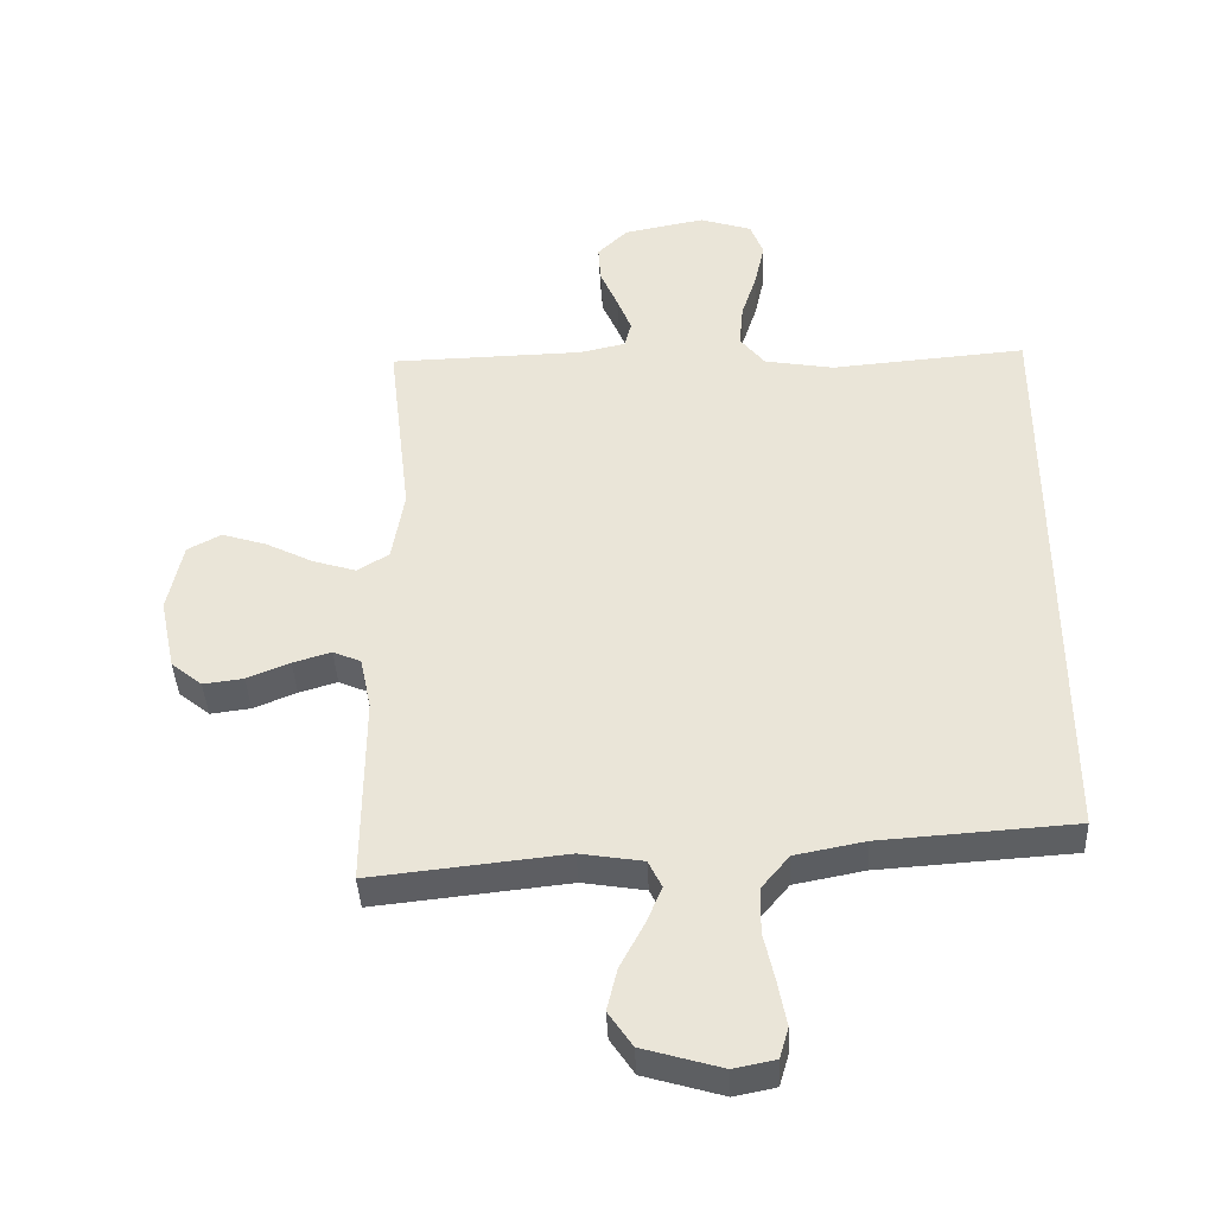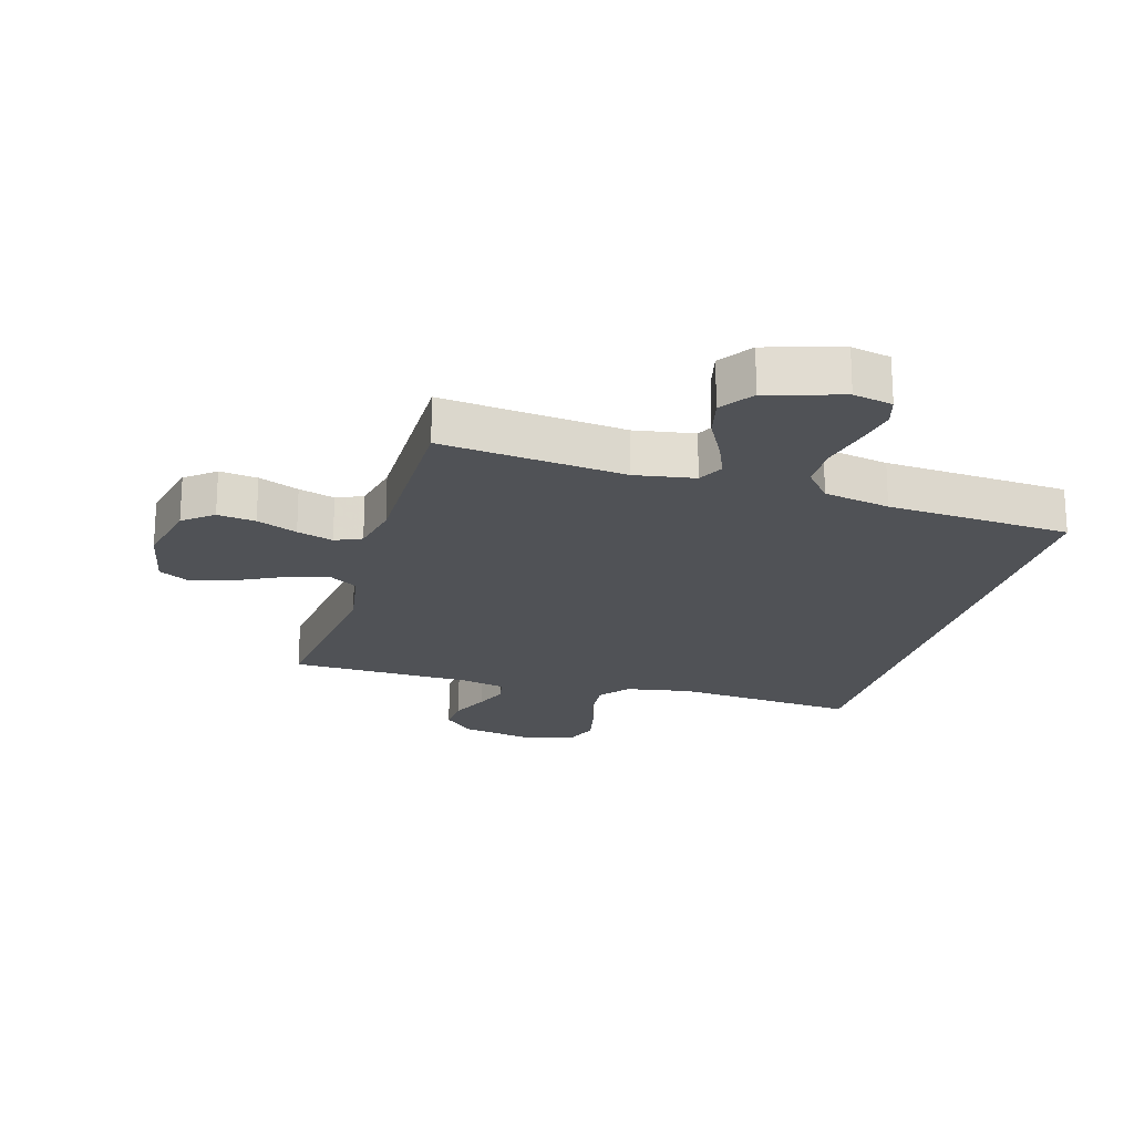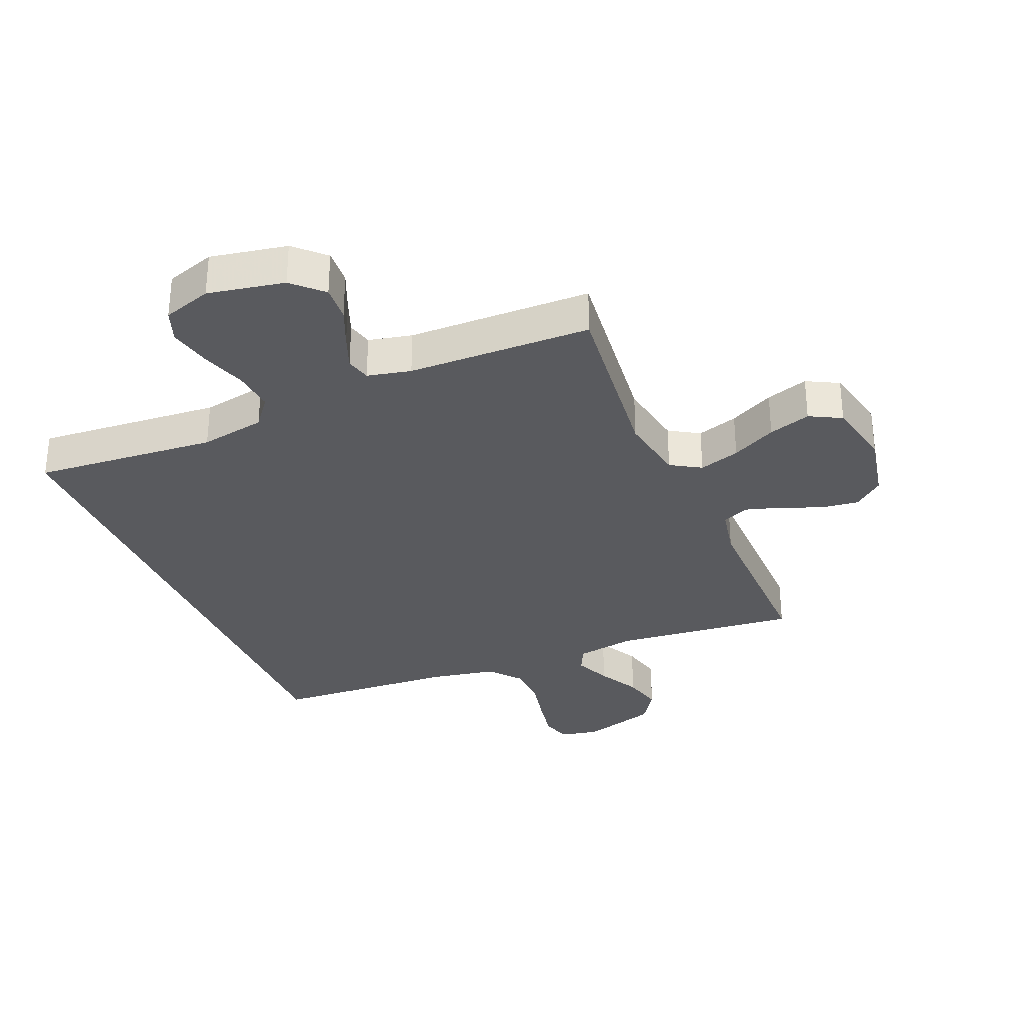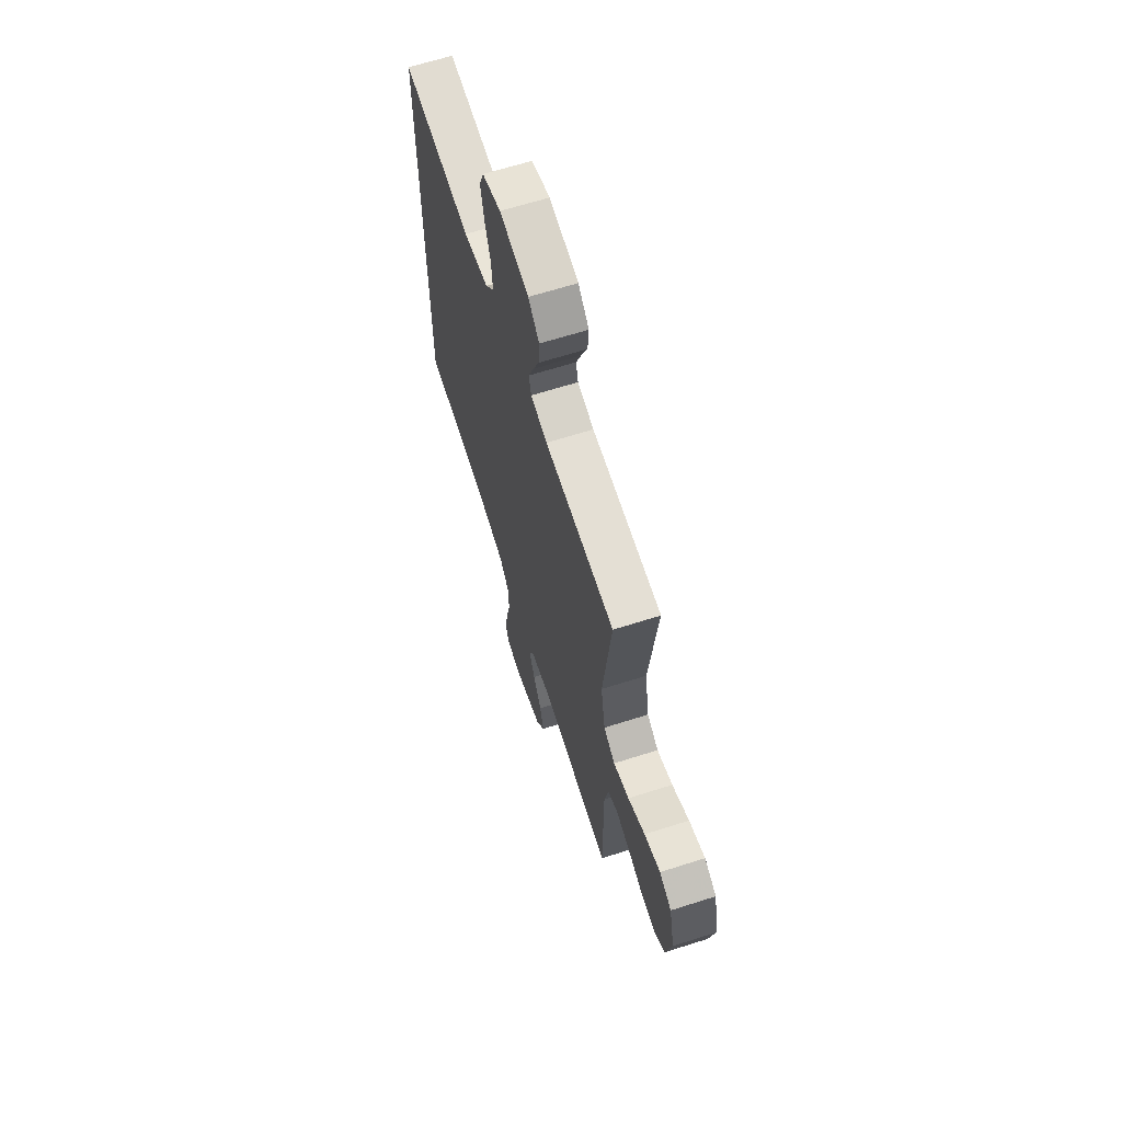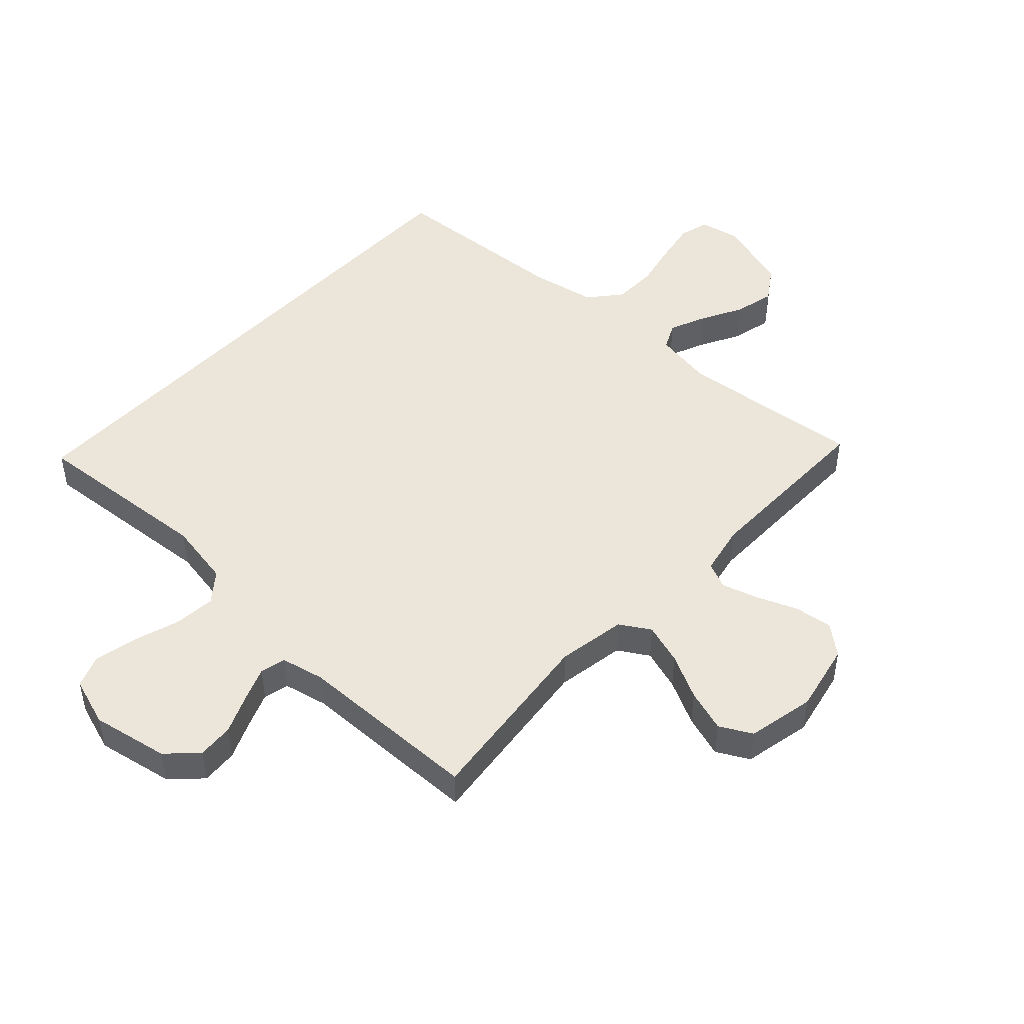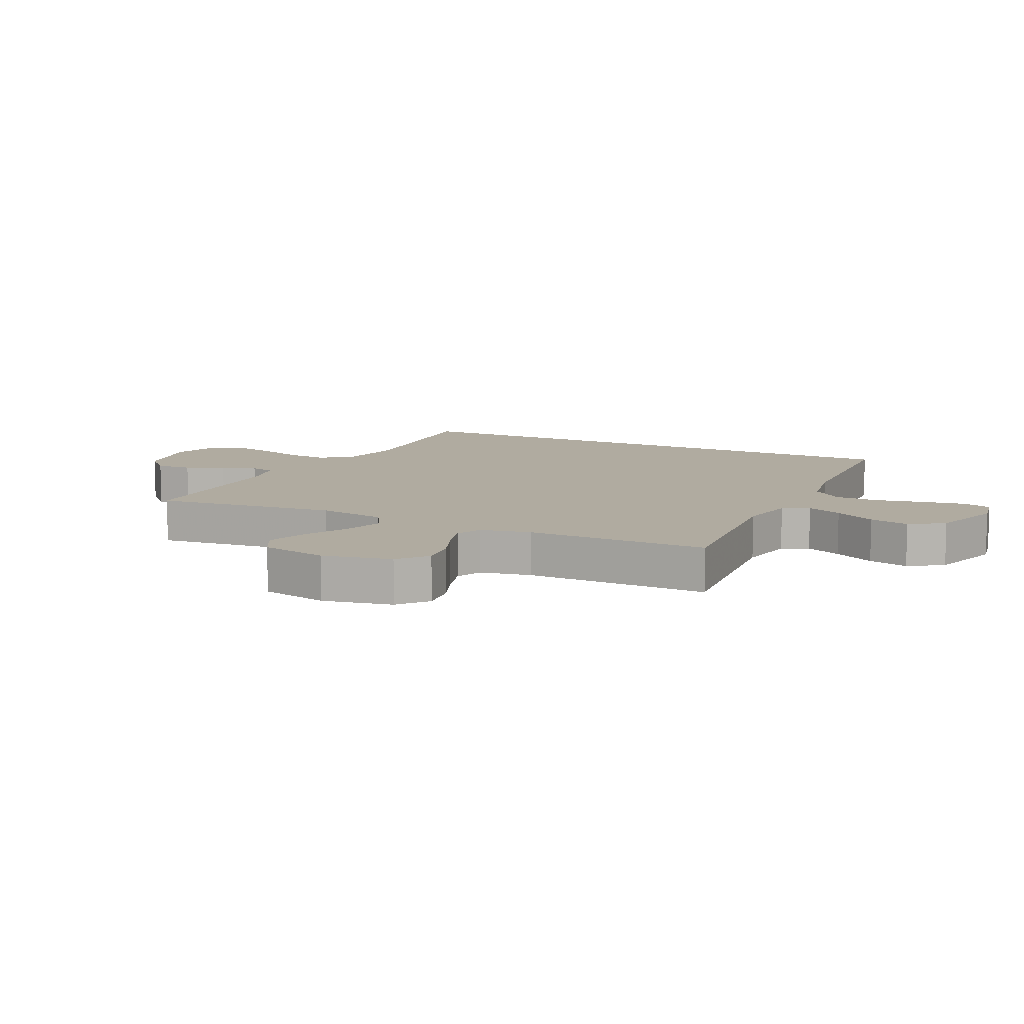
<metadata>
{"format":"obj","ext":"obj","renderer":"f3d","projection":"perspective","resolution":1024,"background":"white","views":[{"elev":-40.3,"azim":-177.4,"up":"+Z"},{"elev":-20.8,"azim":163.8,"up":"+Y"},{"elev":-31.7,"azim":23.0,"up":"+Y"},{"elev":65.1,"azim":72.2,"up":"+Z"},{"elev":47.9,"azim":43.0,"up":"+Y"},{"elev":9.8,"azim":116.2,"up":"+Y"}]}
</metadata>
<code>
v 0.5 0.07 0.5
v 0.465 0.07 0.2
v 0.484 0.07 0.088
v 0.533 0.07 0.058
v 0.6 0.07 0.079
v 0.673 0.07 0.116
v 0.742 0.07 0.138
v 0.794 0.07 0.11
v 0.817 0.07 0
v 0.793 0.07 -0.113
v 0.745 0.07 -0.152
v 0.683 0.07 -0.144
v 0.617 0.07 -0.117
v 0.558 0.07 -0.099
v 0.515 0.07 -0.118
v 0.498 0.07 -0.2
v 0.5 0.07 -0.5
v 0.2 0.07 -0.468
v 0.103 0.07 -0.484
v 0.082 0.07 -0.527
v 0.107 0.07 -0.586
v 0.143 0.07 -0.654
v 0.159 0.07 -0.72
v 0.122 0.07 -0.775
v 0 0.07 -0.811
v -0.064 0.07 -0.798
v -0.078 0.07 -0.75
v -0.065 0.07 -0.681
v -0.048 0.07 -0.604
v -0.049 0.07 -0.533
v -0.092 0.07 -0.481
v -0.2 0.07 -0.46
v -0.5 0.07 -0.44
v -0.5 0.07 0.479
v -0.2 0.07 0.454
v -0.093 0.07 0.473
v -0.055 0.07 0.521
v -0.061 0.07 0.589
v -0.085 0.07 0.663
v -0.1 0.07 0.733
v -0.08 0.07 0.786
v 0 0.07 0.812
v 0.125 0.07 0.788
v 0.172 0.07 0.742
v 0.168 0.07 0.683
v 0.141 0.07 0.62
v 0.119 0.07 0.564
v 0.129 0.07 0.523
v 0.2 0.07 0.507
v 0.5 0 0.5
v 0.465 0 0.2
v 0.484 0 0.088
v 0.533 0 0.058
v 0.6 0 0.079
v 0.673 0 0.116
v 0.742 0 0.138
v 0.794 0 0.11
v 0.817 0 0
v 0.793 0 -0.113
v 0.745 0 -0.152
v 0.683 0 -0.144
v 0.617 0 -0.117
v 0.558 0 -0.099
v 0.515 0 -0.118
v 0.498 0 -0.2
v 0.5 0 -0.5
v 0.2 0 -0.468
v 0.103 0 -0.484
v 0.082 0 -0.527
v 0.107 0 -0.586
v 0.143 0 -0.654
v 0.159 0 -0.72
v 0.122 0 -0.775
v 0 0 -0.811
v -0.064 0 -0.798
v -0.078 0 -0.75
v -0.065 0 -0.681
v -0.048 0 -0.604
v -0.049 0 -0.533
v -0.092 0 -0.481
v -0.2 0 -0.46
v -0.5 0 -0.44
v -0.5 0 0.479
v -0.2 0 0.454
v -0.093 0 0.473
v -0.055 0 0.521
v -0.061 0 0.589
v -0.085 0 0.663
v -0.1 0 0.733
v -0.08 0 0.786
v 0 0 0.812
v 0.125 0 0.788
v 0.172 0 0.742
v 0.168 0 0.683
v 0.141 0 0.62
v 0.119 0 0.564
v 0.129 0 0.523
v 0.2 0 0.507
f 44 45 46
f 43 44 46
f 42 43 46
f 41 42 46
f 40 41 46
f 39 40 46
f 38 39 46
f 37 38 46 47
f 36 37 47 48
f 32 33 34 35
f 31 32 35 36
f 36 48 49
f 31 36 49
f 30 31 49
f 27 28 29
f 26 27 29
f 25 26 29
f 24 25 29
f 23 24 29
f 22 23 29
f 21 22 29
f 20 21 29 30
f 16 17 18
f 15 16 18 19
f 11 12 13
f 10 11 13
f 9 10 13
f 8 9 13
f 7 8 13
f 6 7 13
f 5 6 13
f 4 5 13 14
f 3 4 14 15
f 30 49 1 2
f 19 20 30
f 15 19 30
f 3 15 30
f 2 3 30
f 95 94 93
f 95 93 92
f 95 92 91
f 95 91 90
f 95 90 89
f 95 89 88
f 95 88 87
f 96 95 87 86
f 97 96 86 85
f 84 83 82 81
f 85 84 81 80
f 98 97 85
f 98 85 80
f 98 80 79
f 78 77 76
f 78 76 75
f 78 75 74
f 78 74 73
f 78 73 72
f 78 72 71
f 78 71 70
f 79 78 70 69
f 67 66 65
f 68 67 65 64
f 62 61 60
f 62 60 59
f 62 59 58
f 62 58 57
f 62 57 56
f 62 56 55
f 62 55 54
f 63 62 54 53
f 64 63 53 52
f 51 50 98 79
f 79 69 68
f 79 68 64
f 79 64 52
f 79 52 51
f 1 50 51 2
f 2 51 52 3
f 3 52 53 4
f 4 53 54 5
f 5 54 55 6
f 6 55 56 7
f 7 56 57 8
f 8 57 58 9
f 9 58 59 10
f 10 59 60 11
f 11 60 61 12
f 12 61 62 13
f 13 62 63 14
f 14 63 64 15
f 15 64 65 16
f 16 65 66 17
f 17 66 67 18
f 18 67 68 19
f 19 68 69 20
f 20 69 70 21
f 21 70 71 22
f 22 71 72 23
f 23 72 73 24
f 24 73 74 25
f 25 74 75 26
f 26 75 76 27
f 27 76 77 28
f 28 77 78 29
f 29 78 79 30
f 30 79 80 31
f 31 80 81 32
f 32 81 82 33
f 33 82 83 34
f 34 83 84 35
f 35 84 85 36
f 36 85 86 37
f 37 86 87 38
f 38 87 88 39
f 39 88 89 40
f 40 89 90 41
f 41 90 91 42
f 42 91 92 43
f 43 92 93 44
f 44 93 94 45
f 45 94 95 46
f 46 95 96 47
f 47 96 97 48
f 48 97 98 49
f 49 98 50 1

</code>
